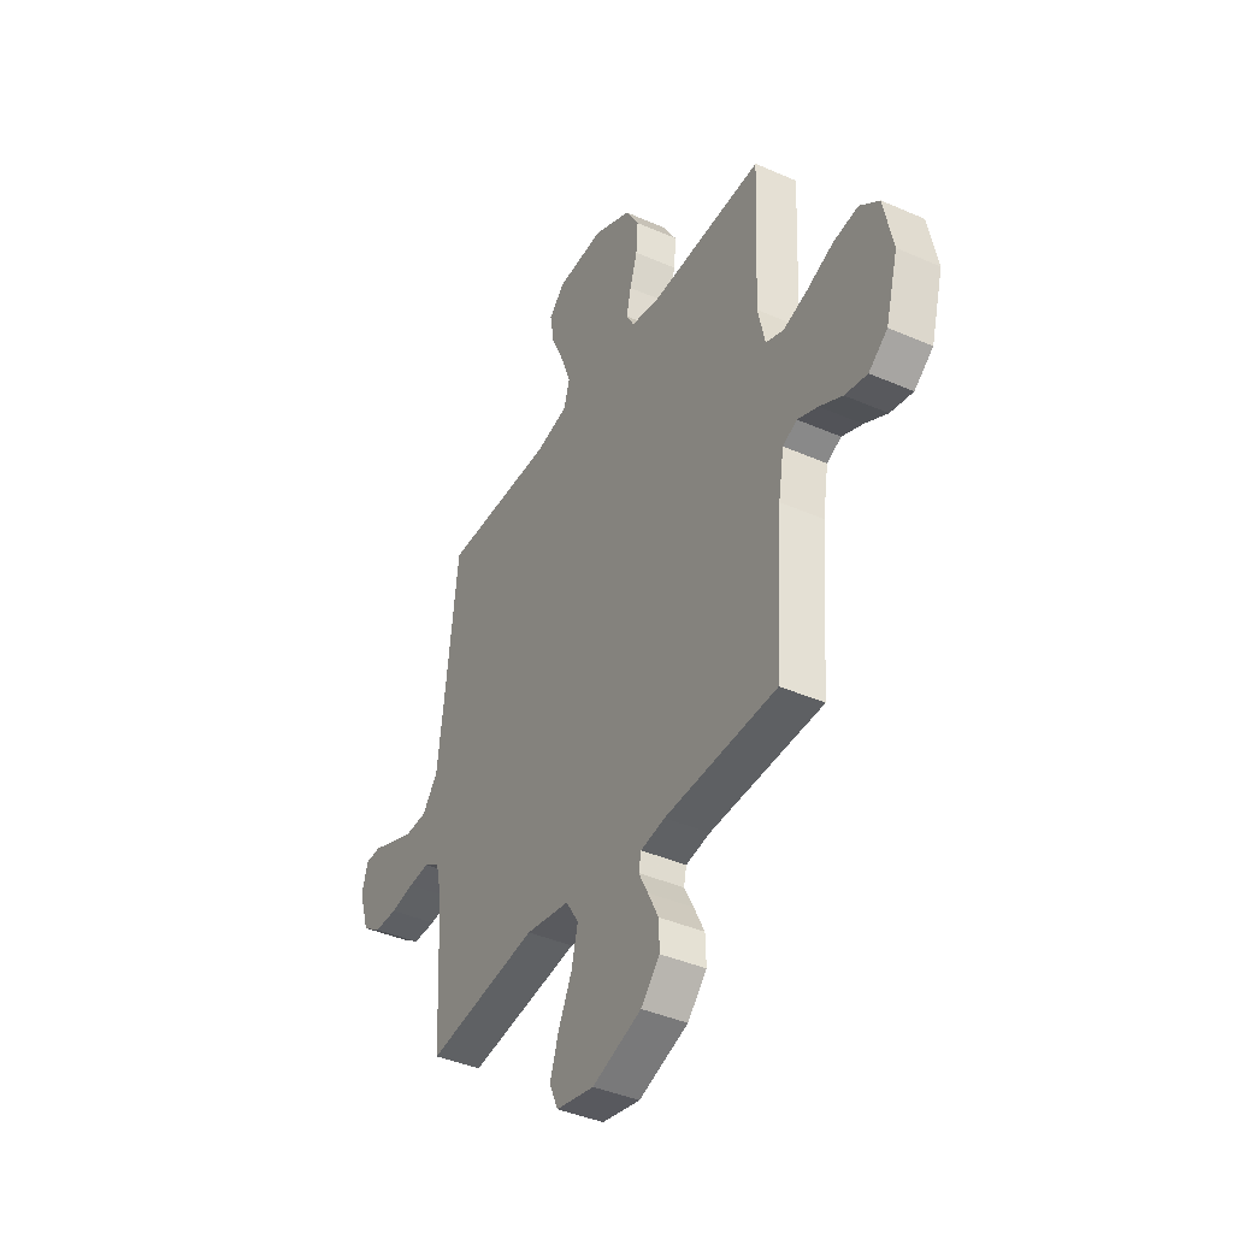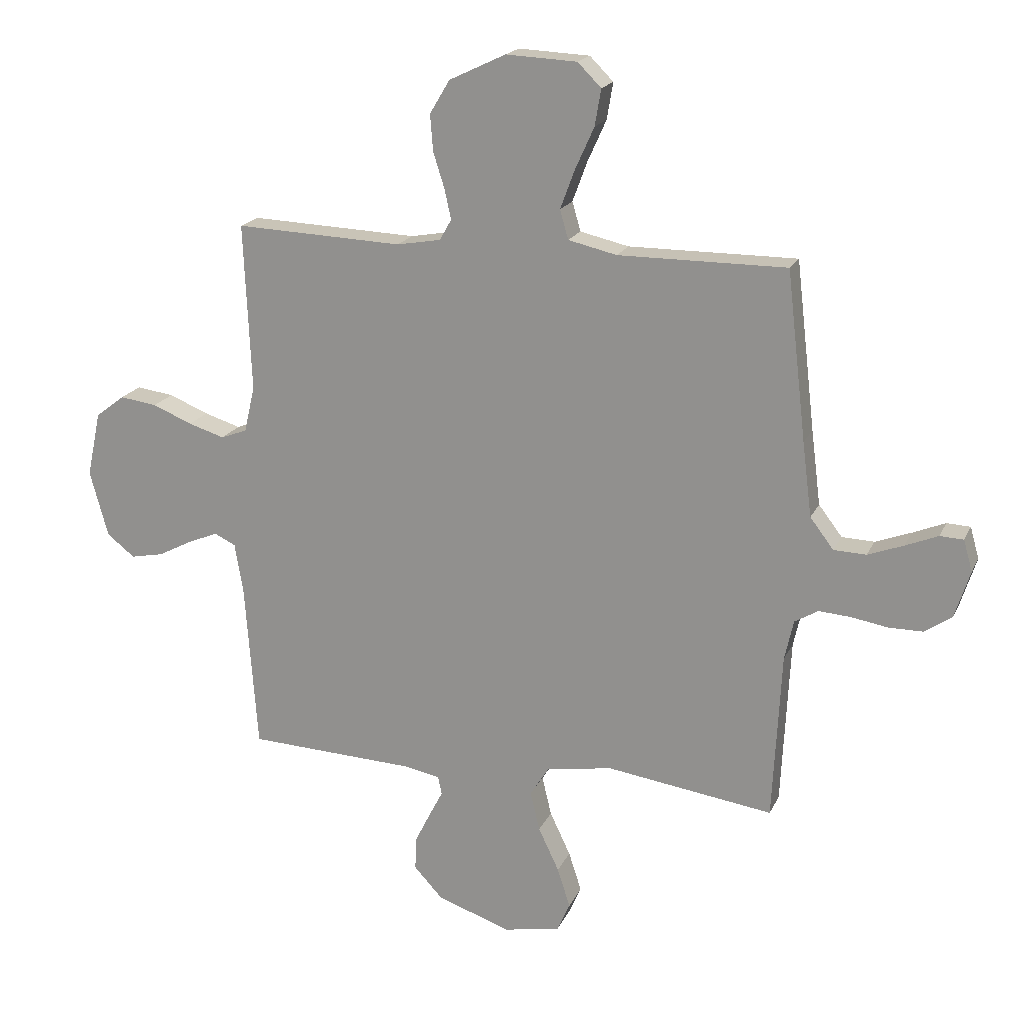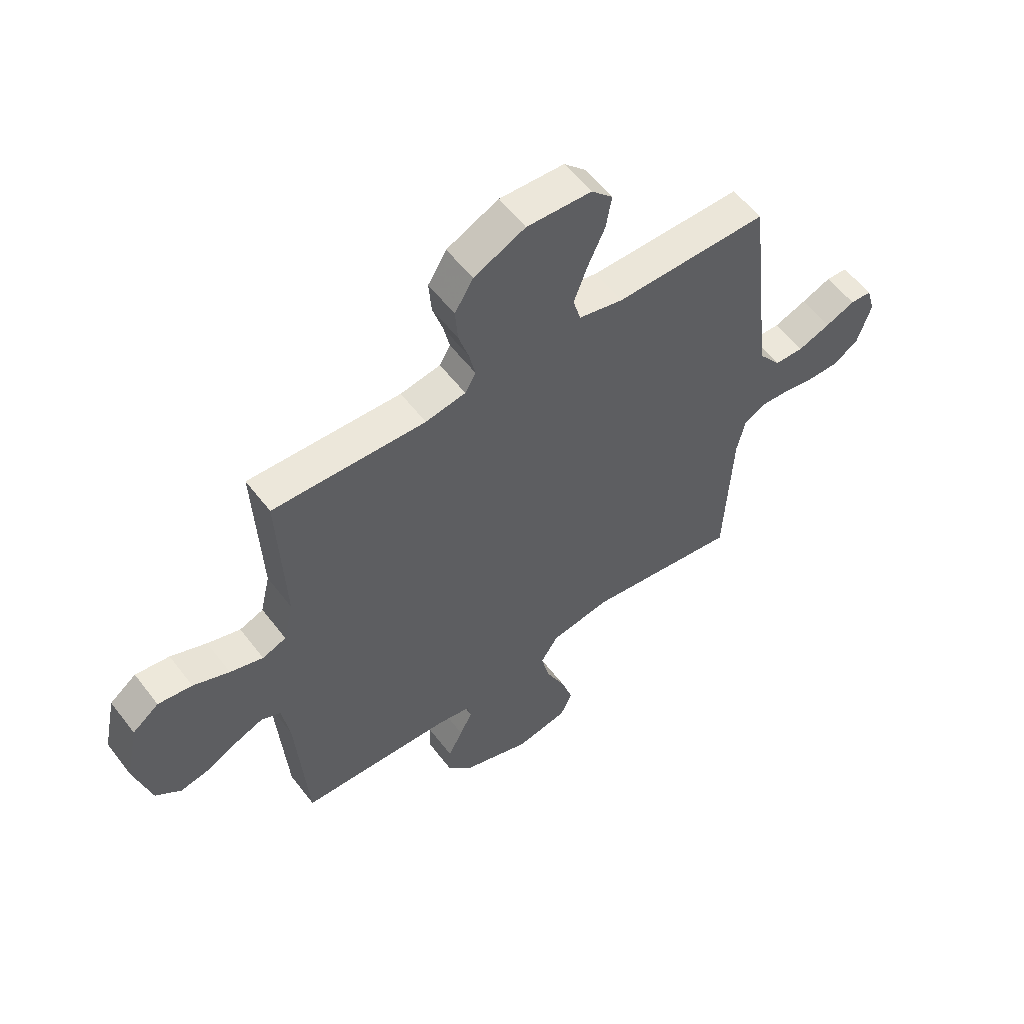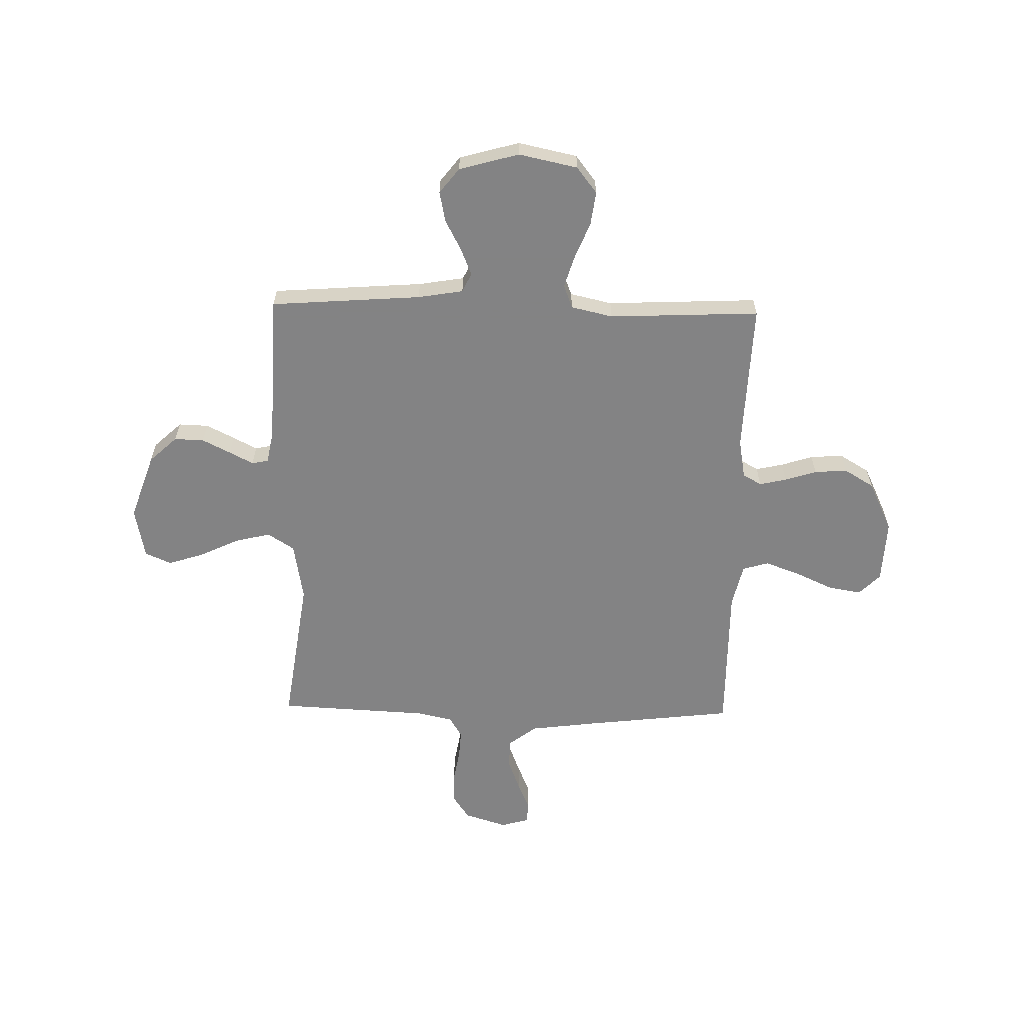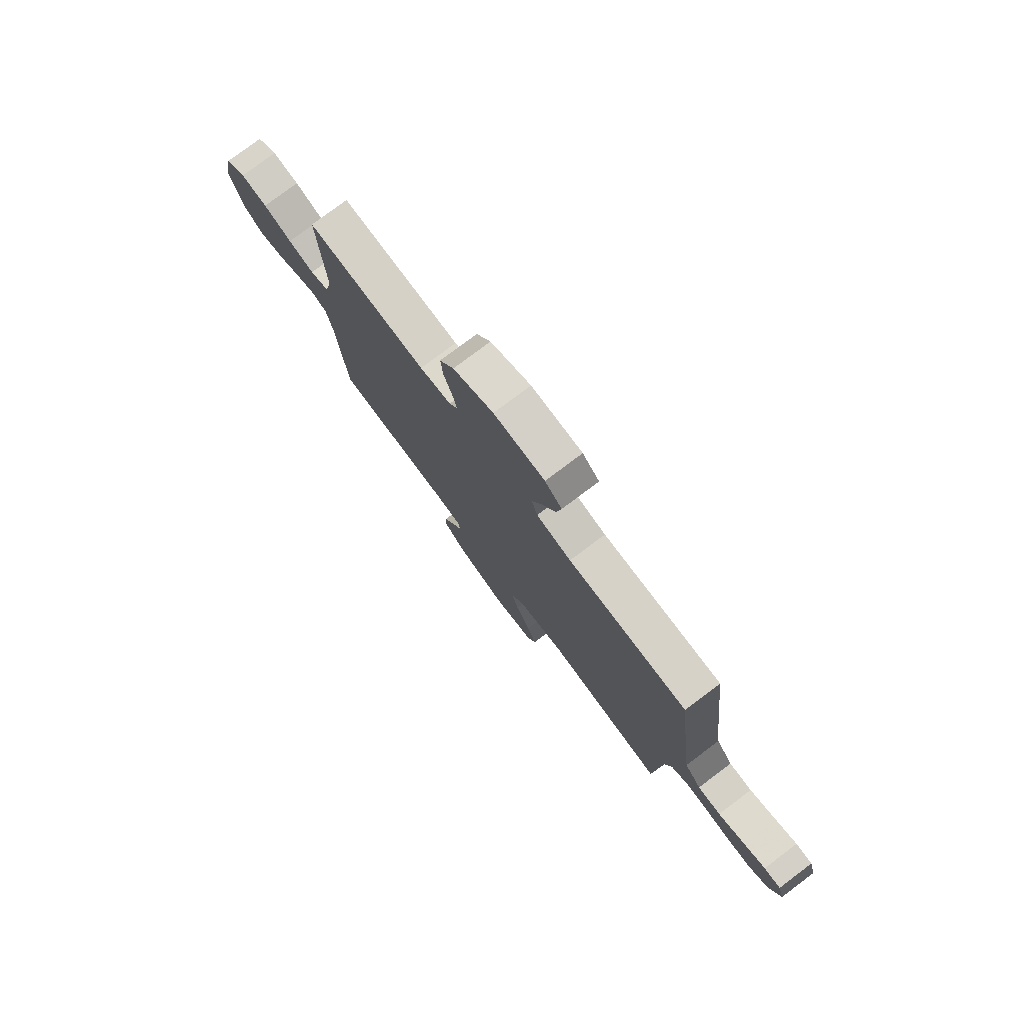
<metadata>
{"format":"obj","ext":"obj","renderer":"f3d","projection":"perspective","resolution":1024,"background":"white","views":[{"elev":-40.3,"azim":-118.4,"up":"+Z"},{"elev":18.9,"azim":18.9,"up":"+Z"},{"elev":56.4,"azim":-36.9,"up":"+Z"},{"elev":-61.1,"azim":-91.2,"up":"+Y"},{"elev":78.3,"azim":53.1,"up":"+Z"}]}
</metadata>
<code>
v -0.5 0.07 -0.5
v -0.522 0.07 -0.2
v -0.537 0.07 -0.11
v -0.575 0.07 -0.092
v -0.629 0.07 -0.114
v -0.69 0.07 -0.146
v -0.75 0.07 -0.158
v -0.8 0.07 -0.119
v -0.833 0.07 0
v -0.808 0.07 0.117
v -0.756 0.07 0.157
v -0.689 0.07 0.148
v -0.618 0.07 0.119
v -0.553 0.07 0.099
v -0.506 0.07 0.117
v -0.487 0.07 0.2
v -0.5 0.07 0.5
v -0.2 0.07 0.488
v -0.121 0.07 0.502
v -0.1 0.07 0.539
v -0.112 0.07 0.593
v -0.132 0.07 0.656
v -0.137 0.07 0.721
v -0.101 0.07 0.781
v 0 0.07 0.829
v 0.127 0.07 0.823
v 0.169 0.07 0.781
v 0.158 0.07 0.716
v 0.124 0.07 0.641
v 0.098 0.07 0.571
v 0.113 0.07 0.519
v 0.2 0.07 0.499
v 0.5 0.07 0.5
v 0.535 0.07 0.2
v 0.552 0.07 0.067
v 0.594 0.07 0.012
v 0.652 0.07 0.01
v 0.716 0.07 0.034
v 0.774 0.07 0.058
v 0.816 0.07 0.056
v 0.832 0.07 0
v 0.805 0.07 -0.085
v 0.756 0.07 -0.118
v 0.694 0.07 -0.118
v 0.63 0.07 -0.107
v 0.573 0.07 -0.103
v 0.531 0.07 -0.128
v 0.515 0.07 -0.2
v 0.5 0.07 -0.5
v 0.2 0.07 -0.457
v 0.082 0.07 -0.477
v 0.048 0.07 -0.53
v 0.065 0.07 -0.601
v 0.102 0.07 -0.679
v 0.125 0.07 -0.75
v 0.102 0.07 -0.802
v 0 0.07 -0.822
v -0.132 0.07 -0.776
v -0.183 0.07 -0.721
v -0.181 0.07 -0.662
v -0.153 0.07 -0.606
v -0.128 0.07 -0.558
v -0.135 0.07 -0.525
v -0.2 0.07 -0.513
v -0.5 0 -0.5
v -0.522 0 -0.2
v -0.537 0 -0.11
v -0.575 0 -0.092
v -0.629 0 -0.114
v -0.69 0 -0.146
v -0.75 0 -0.158
v -0.8 0 -0.119
v -0.833 0 0
v -0.808 0 0.117
v -0.756 0 0.157
v -0.689 0 0.148
v -0.618 0 0.119
v -0.553 0 0.099
v -0.506 0 0.117
v -0.487 0 0.2
v -0.5 0 0.5
v -0.2 0 0.488
v -0.121 0 0.502
v -0.1 0 0.539
v -0.112 0 0.593
v -0.132 0 0.656
v -0.137 0 0.721
v -0.101 0 0.781
v 0 0 0.829
v 0.127 0 0.823
v 0.169 0 0.781
v 0.158 0 0.716
v 0.124 0 0.641
v 0.098 0 0.571
v 0.113 0 0.519
v 0.2 0 0.499
v 0.5 0 0.5
v 0.535 0 0.2
v 0.552 0 0.067
v 0.594 0 0.012
v 0.652 0 0.01
v 0.716 0 0.034
v 0.774 0 0.058
v 0.816 0 0.056
v 0.832 0 0
v 0.805 0 -0.085
v 0.756 0 -0.118
v 0.694 0 -0.118
v 0.63 0 -0.107
v 0.573 0 -0.103
v 0.531 0 -0.128
v 0.515 0 -0.2
v 0.5 0 -0.5
v 0.2 0 -0.457
v 0.082 0 -0.477
v 0.048 0 -0.53
v 0.065 0 -0.601
v 0.102 0 -0.679
v 0.125 0 -0.75
v 0.102 0 -0.802
v 0 0 -0.822
v -0.132 0 -0.776
v -0.183 0 -0.721
v -0.181 0 -0.662
v -0.153 0 -0.606
v -0.128 0 -0.558
v -0.135 0 -0.525
v -0.2 0 -0.513
f 60 61 62
f 59 60 62
f 58 59 62
f 57 58 62
f 56 57 62
f 55 56 62
f 54 55 62
f 53 54 62
f 52 53 62 63
f 51 52 63 64
f 48 49 50
f 64 1 2
f 51 64 2
f 50 51 2
f 48 50 2
f 47 48 2
f 43 44 45
f 42 43 45
f 41 42 45
f 40 41 45
f 39 40 45
f 38 39 45
f 37 38 45 46
f 47 2 3
f 46 47 3
f 37 46 3
f 36 37 3
f 32 33 34
f 31 32 34 35
f 27 28 29
f 26 27 29
f 25 26 29
f 24 25 29
f 23 24 29
f 22 23 29
f 21 22 29
f 20 21 29 30
f 19 20 30 31
f 16 17 18
f 35 36 3
f 31 35 3
f 19 31 3
f 18 19 3
f 16 18 3
f 15 16 3
f 11 12 13
f 10 11 13
f 9 10 13
f 8 9 13
f 7 8 13
f 6 7 13
f 5 6 13
f 14 15 3 4
f 4 5 13 14
f 126 125 124
f 126 124 123
f 126 123 122
f 126 122 121
f 126 121 120
f 126 120 119
f 126 119 118
f 126 118 117
f 127 126 117 116
f 128 127 116 115
f 114 113 112
f 66 65 128
f 66 128 115
f 66 115 114
f 66 114 112
f 66 112 111
f 109 108 107
f 109 107 106
f 109 106 105
f 109 105 104
f 109 104 103
f 109 103 102
f 110 109 102 101
f 67 66 111
f 67 111 110
f 67 110 101
f 67 101 100
f 98 97 96
f 99 98 96 95
f 93 92 91
f 93 91 90
f 93 90 89
f 93 89 88
f 93 88 87
f 93 87 86
f 93 86 85
f 94 93 85 84
f 95 94 84 83
f 82 81 80
f 67 100 99
f 67 99 95
f 67 95 83
f 67 83 82
f 67 82 80
f 67 80 79
f 77 76 75
f 77 75 74
f 77 74 73
f 77 73 72
f 77 72 71
f 77 71 70
f 77 70 69
f 68 67 79 78
f 78 77 69 68
f 1 65 66 2
f 2 66 67 3
f 3 67 68 4
f 4 68 69 5
f 5 69 70 6
f 6 70 71 7
f 7 71 72 8
f 8 72 73 9
f 9 73 74 10
f 10 74 75 11
f 11 75 76 12
f 12 76 77 13
f 13 77 78 14
f 14 78 79 15
f 15 79 80 16
f 16 80 81 17
f 17 81 82 18
f 18 82 83 19
f 19 83 84 20
f 20 84 85 21
f 21 85 86 22
f 22 86 87 23
f 23 87 88 24
f 24 88 89 25
f 25 89 90 26
f 26 90 91 27
f 27 91 92 28
f 28 92 93 29
f 29 93 94 30
f 30 94 95 31
f 31 95 96 32
f 32 96 97 33
f 33 97 98 34
f 34 98 99 35
f 35 99 100 36
f 36 100 101 37
f 37 101 102 38
f 38 102 103 39
f 39 103 104 40
f 40 104 105 41
f 41 105 106 42
f 42 106 107 43
f 43 107 108 44
f 44 108 109 45
f 45 109 110 46
f 46 110 111 47
f 47 111 112 48
f 48 112 113 49
f 49 113 114 50
f 50 114 115 51
f 51 115 116 52
f 52 116 117 53
f 53 117 118 54
f 54 118 119 55
f 55 119 120 56
f 56 120 121 57
f 57 121 122 58
f 58 122 123 59
f 59 123 124 60
f 60 124 125 61
f 61 125 126 62
f 62 126 127 63
f 63 127 128 64
f 64 128 65 1

</code>
